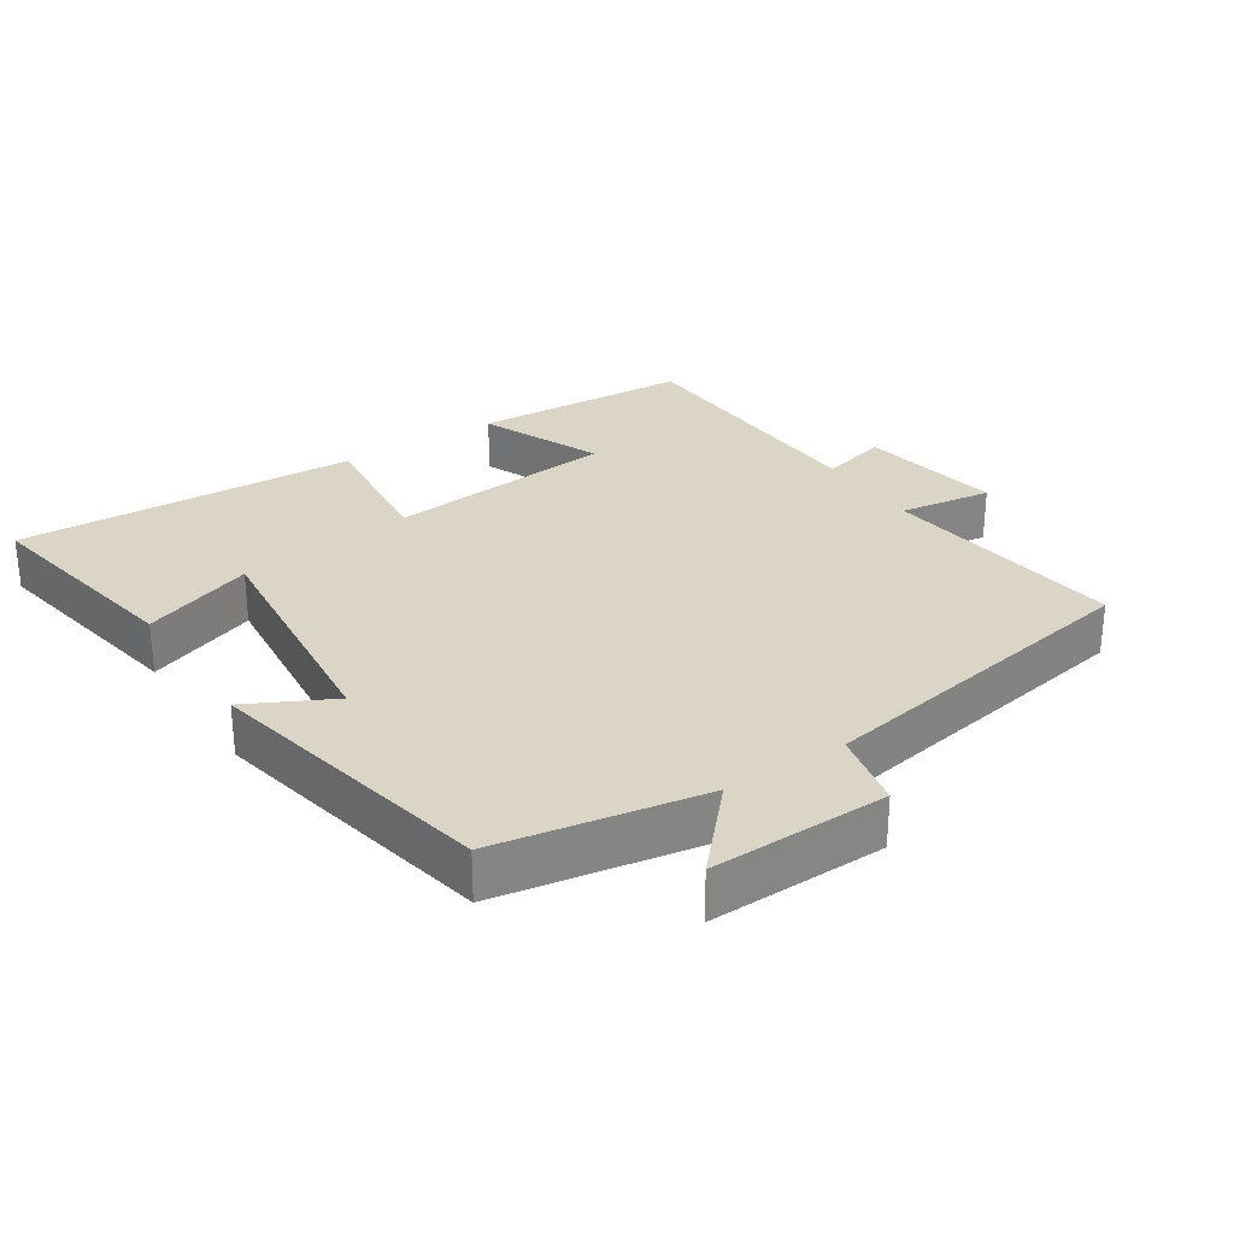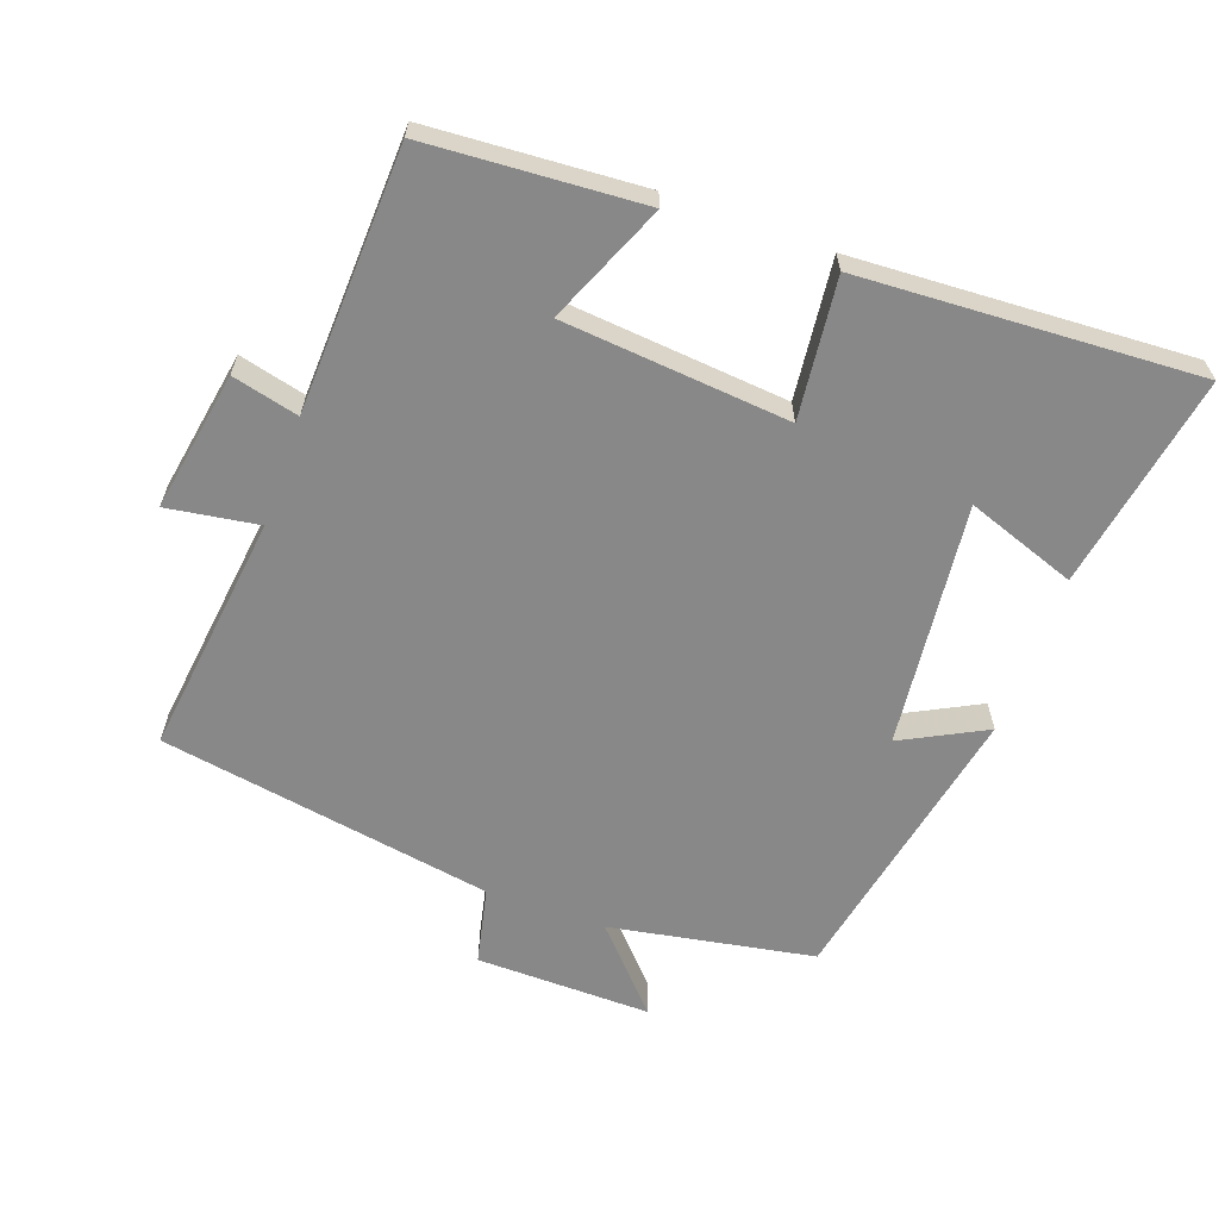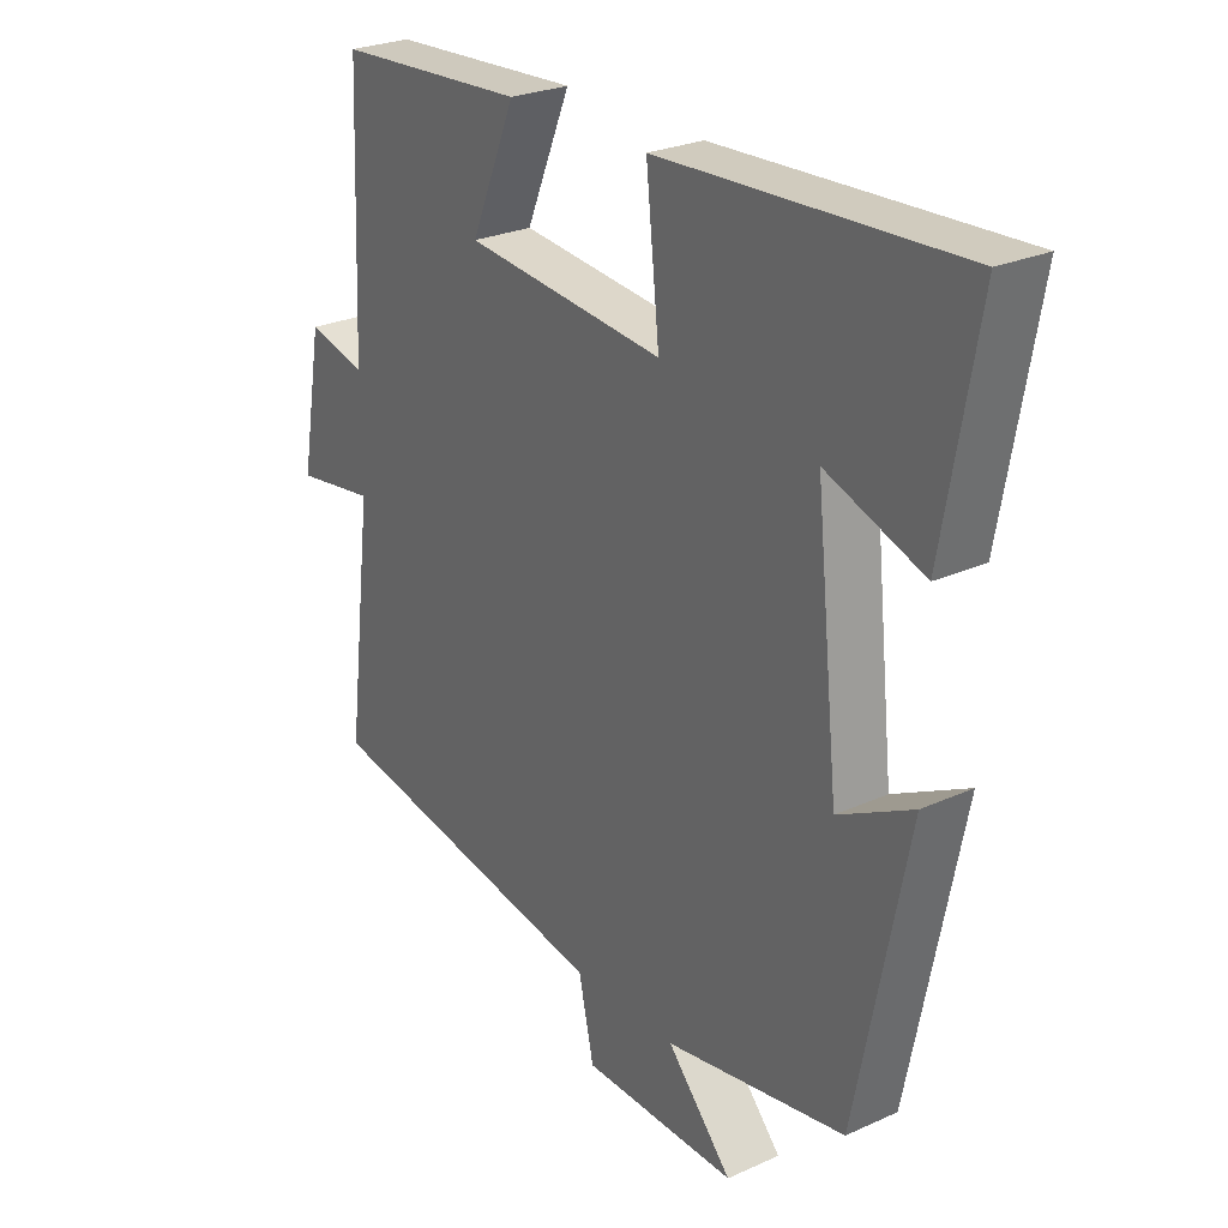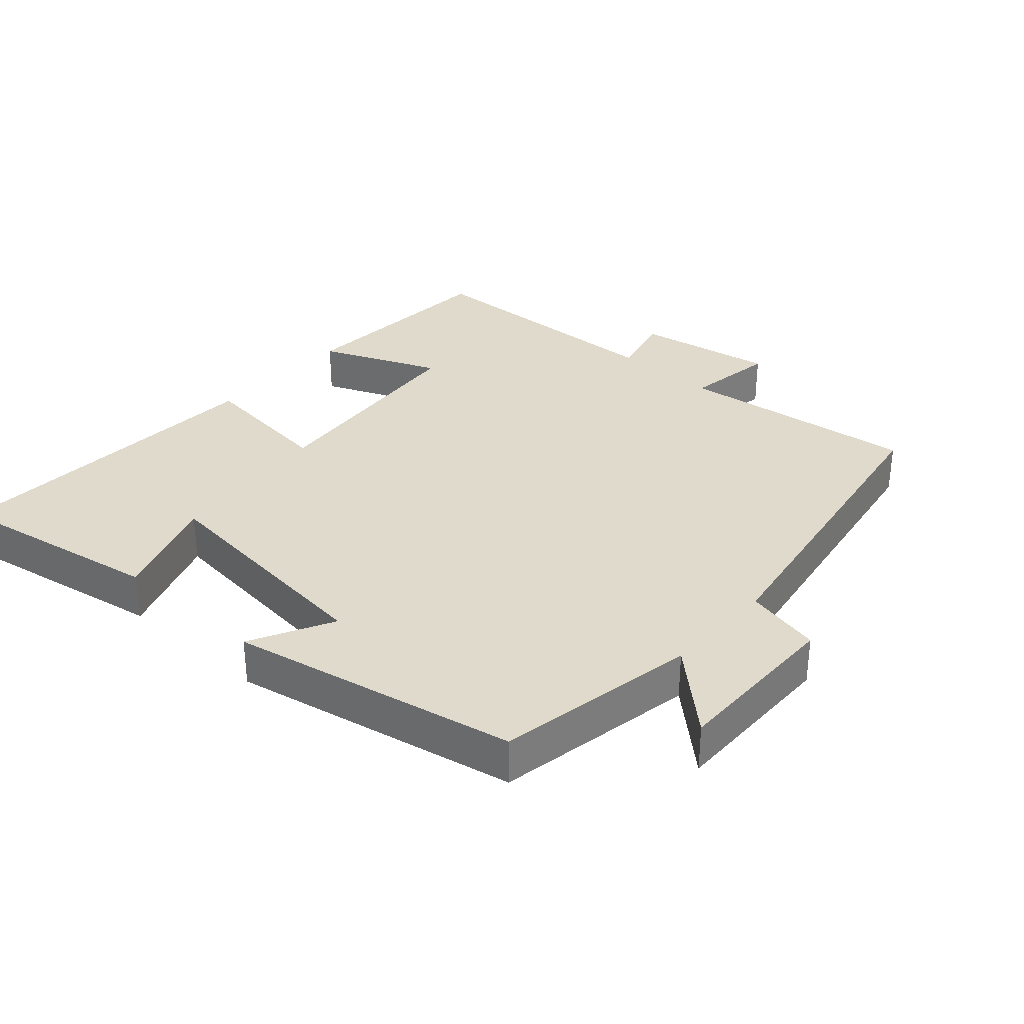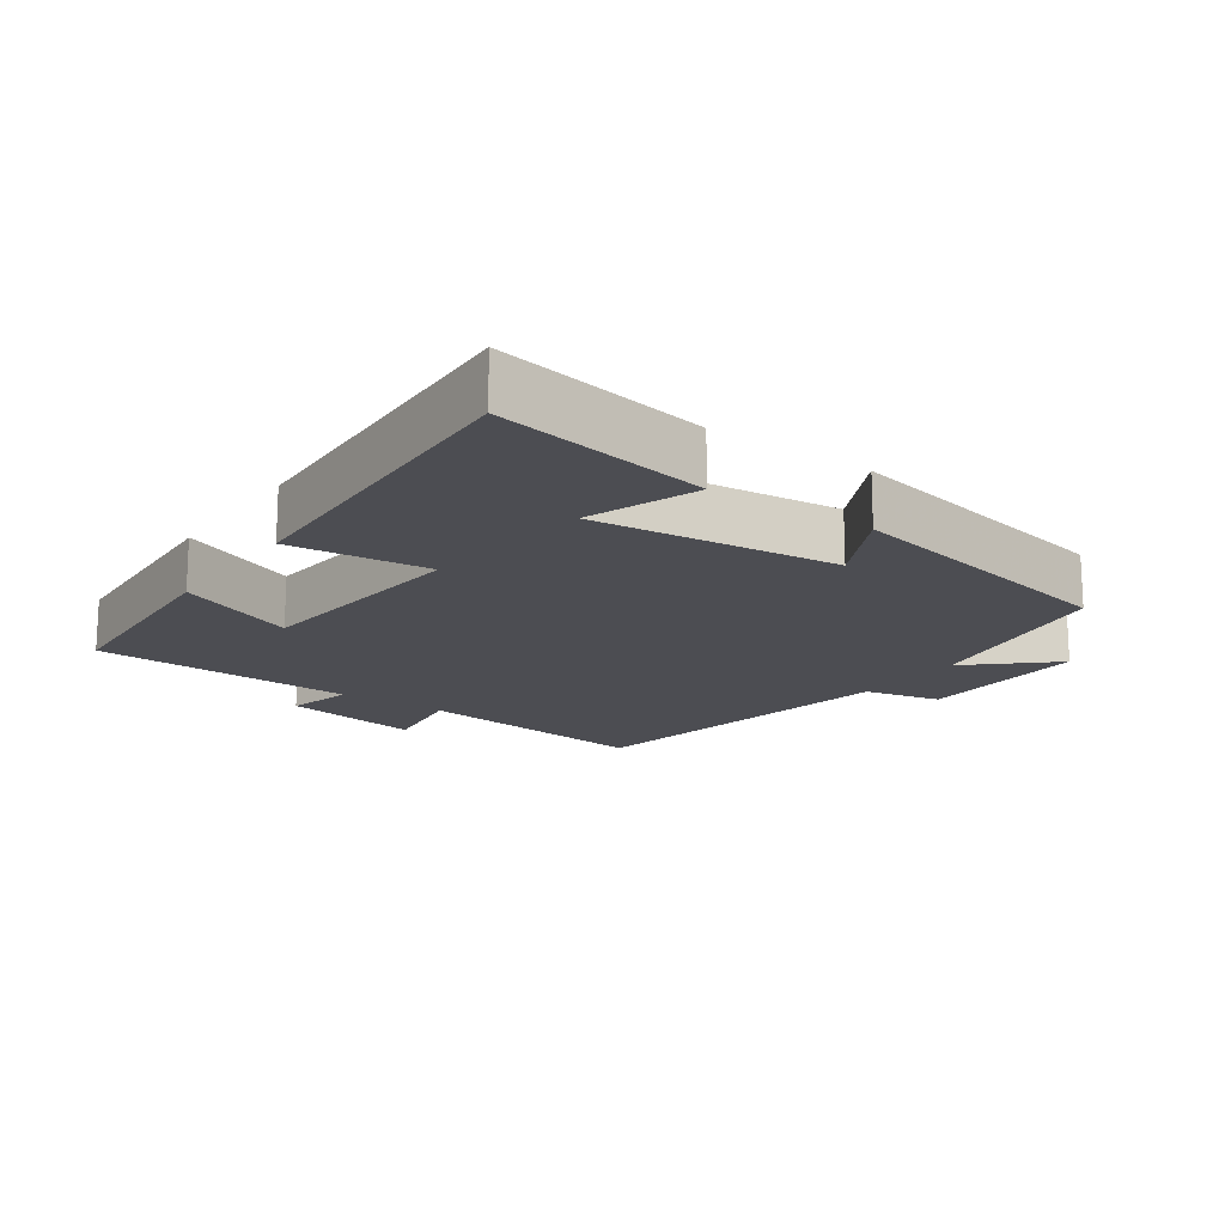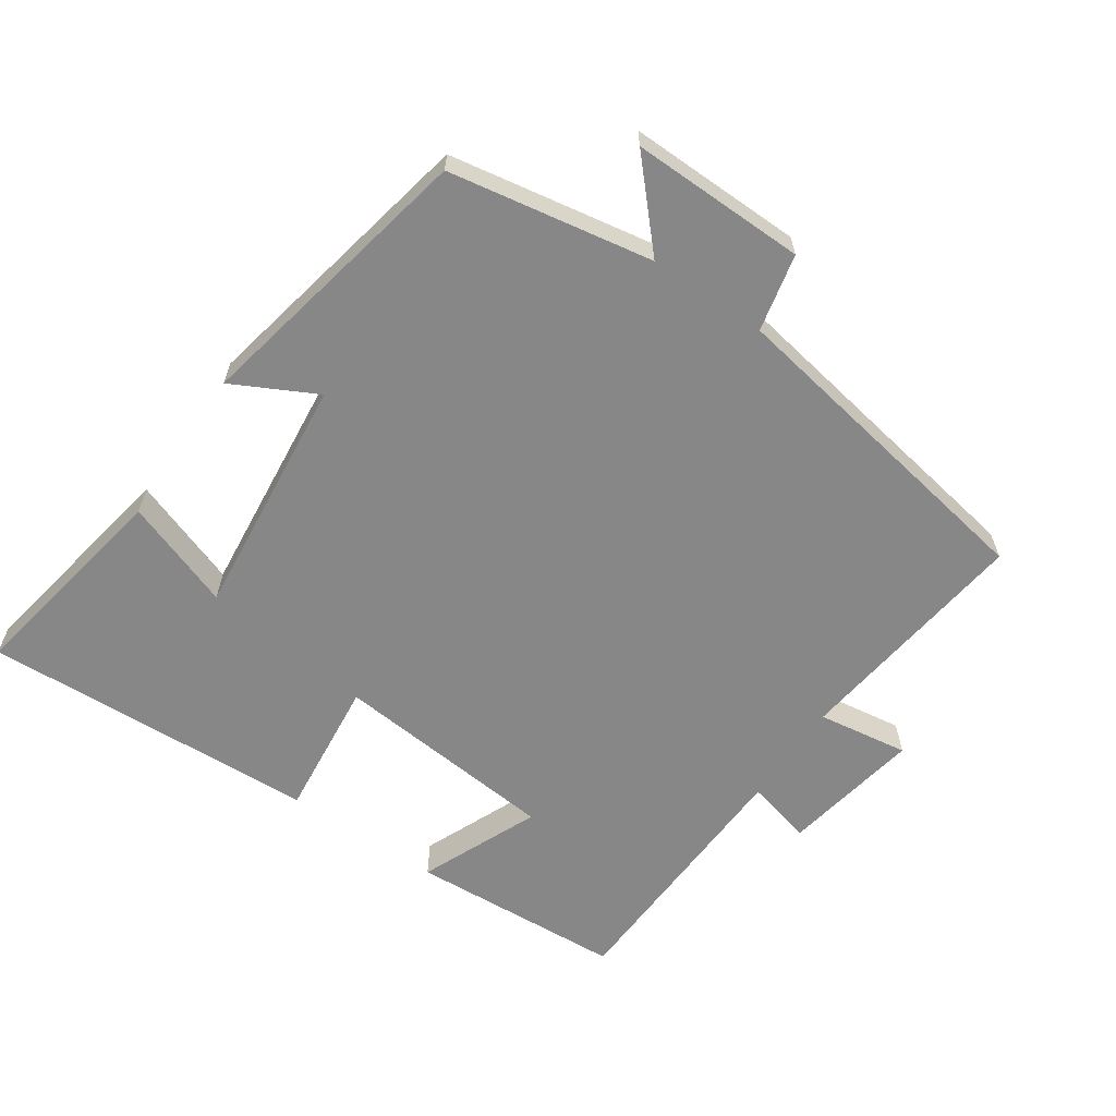
<metadata>
{"format":"obj","ext":"obj","renderer":"f3d","projection":"perspective","resolution":1024,"background":"white","views":[{"elev":29.0,"azim":146.6,"up":"+Y"},{"elev":-62.7,"azim":-19.7,"up":"+Y"},{"elev":26.1,"azim":54.4,"up":"+Z"},{"elev":33.0,"azim":131.9,"up":"+Y"},{"elev":-16.4,"azim":54.7,"up":"+Y"},{"elev":-62.5,"azim":145.6,"up":"+Y"}]}
</metadata>
<code>
v -0.484 0.07 0.48
v -0.17 0.07 0.5
v -0.244 0.07 0.326
v 0.086 0.07 0.296
v 0.064 0.07 0.5
v 0.556 0.07 0.525
v 0.5 0.07 0.211
v 0.34 0.07 0.268
v 0.378 0.07 -0.088
v 0.5 0.07 -0.025
v 0.415 0.07 -0.447
v 0.117 0.07 -0.5
v 0.224 0.07 -0.617
v -0.032 0.07 -0.613
v -0.057 0.07 -0.5
v -0.544 0.07 -0.417
v -0.5 0.07 -0.064
v -0.633 0.07 -0.084
v -0.597 0.07 0.12
v -0.5 0.07 0.096
v -0.484 0 0.48
v -0.17 0 0.5
v -0.244 0 0.326
v 0.086 0 0.296
v 0.064 0 0.5
v 0.556 0 0.525
v 0.5 0 0.211
v 0.34 0 0.268
v 0.378 0 -0.088
v 0.5 0 -0.025
v 0.415 0 -0.447
v 0.117 0 -0.5
v 0.224 0 -0.617
v -0.032 0 -0.613
v -0.057 0 -0.5
v -0.544 0 -0.417
v -0.5 0 -0.064
v -0.633 0 -0.084
v -0.597 0 0.12
v -0.5 0 0.096
f 17 18 19 20
f 1 2 3
f 20 1 3
f 17 20 3
f 17 3 4
f 16 17 4
f 15 16 4
f 12 13 14 15
f 11 12 15
f 10 11 15
f 9 10 15
f 8 9 15 4
f 5 6 7 8
f 4 5 8
f 40 39 38 37
f 23 22 21
f 23 21 40
f 23 40 37
f 24 23 37
f 24 37 36
f 24 36 35
f 35 34 33 32
f 35 32 31
f 35 31 30
f 35 30 29
f 24 35 29 28
f 28 27 26 25
f 28 25 24
f 1 21 22 2
f 2 22 23 3
f 3 23 24 4
f 4 24 25 5
f 5 25 26 6
f 6 26 27 7
f 7 27 28 8
f 8 28 29 9
f 9 29 30 10
f 10 30 31 11
f 11 31 32 12
f 12 32 33 13
f 13 33 34 14
f 14 34 35 15
f 15 35 36 16
f 16 36 37 17
f 17 37 38 18
f 18 38 39 19
f 19 39 40 20
f 20 40 21 1

</code>
